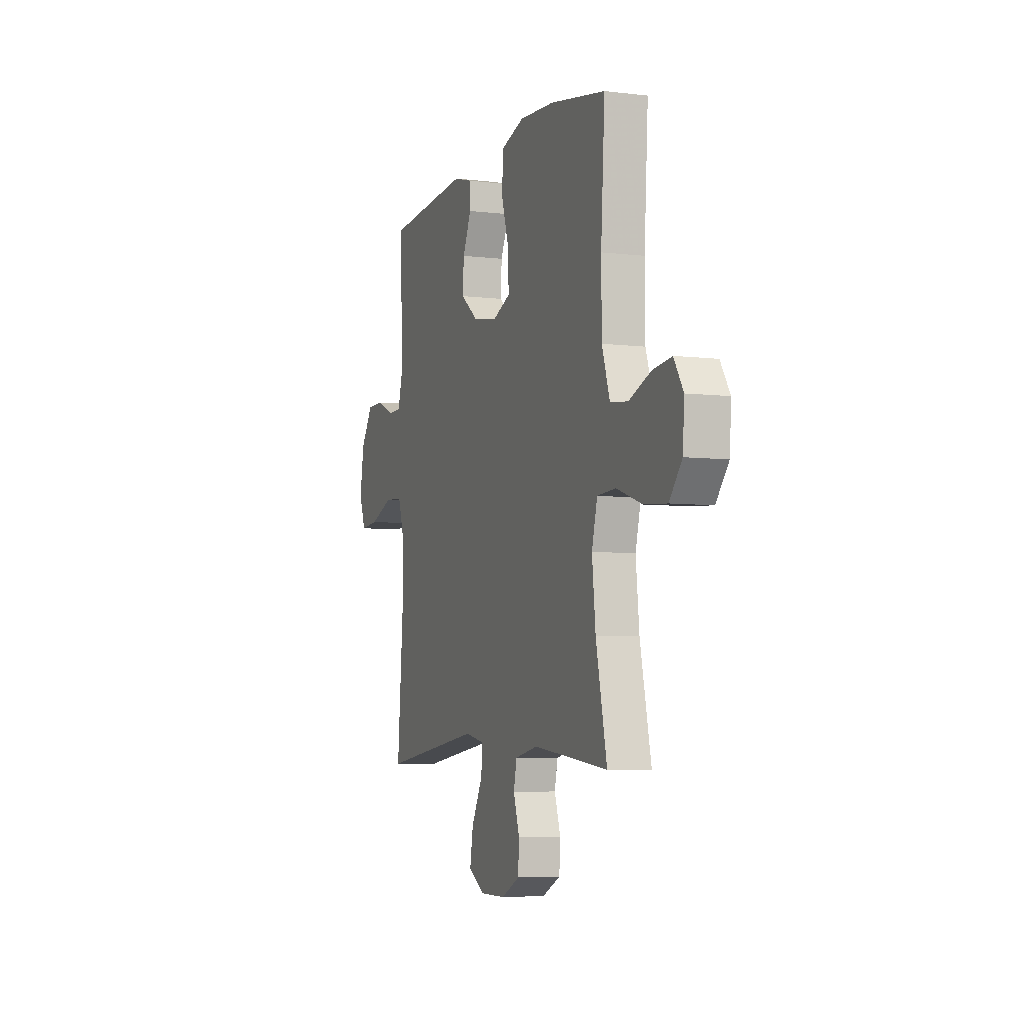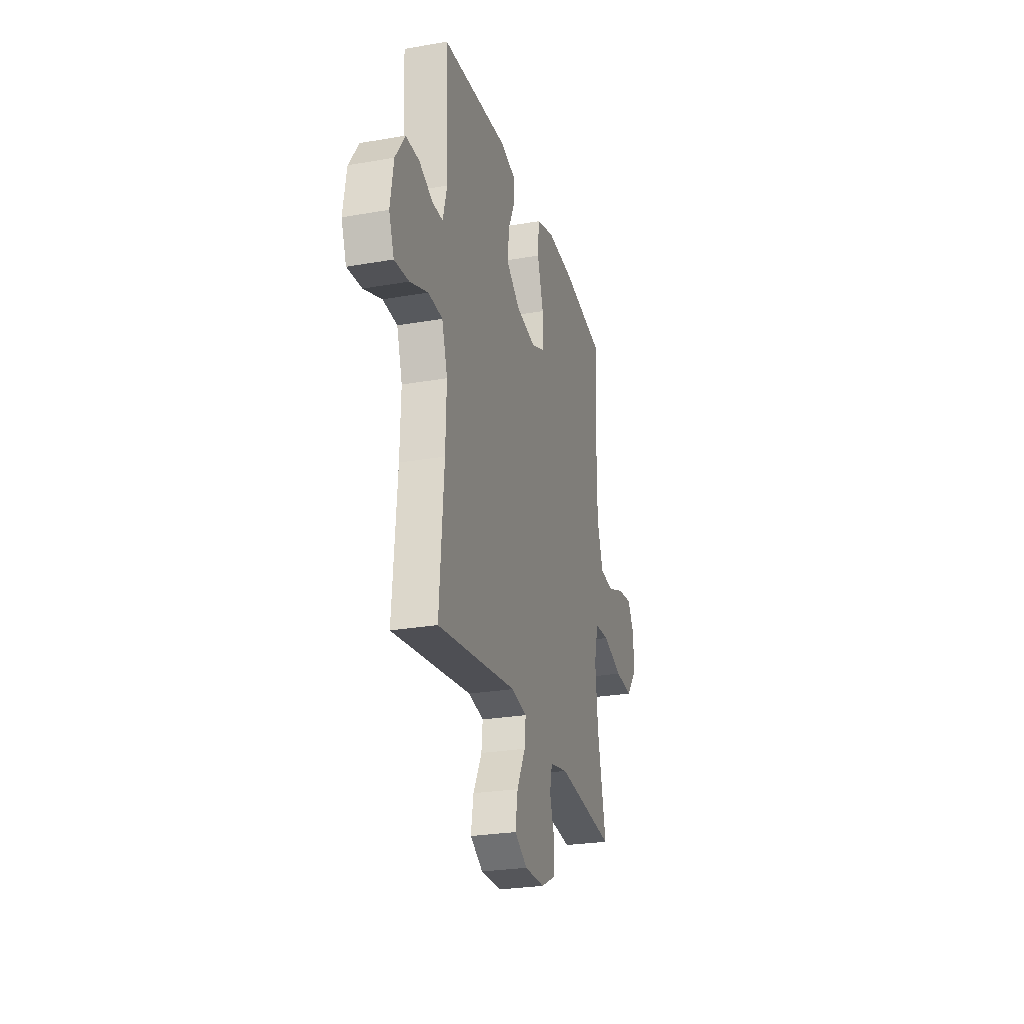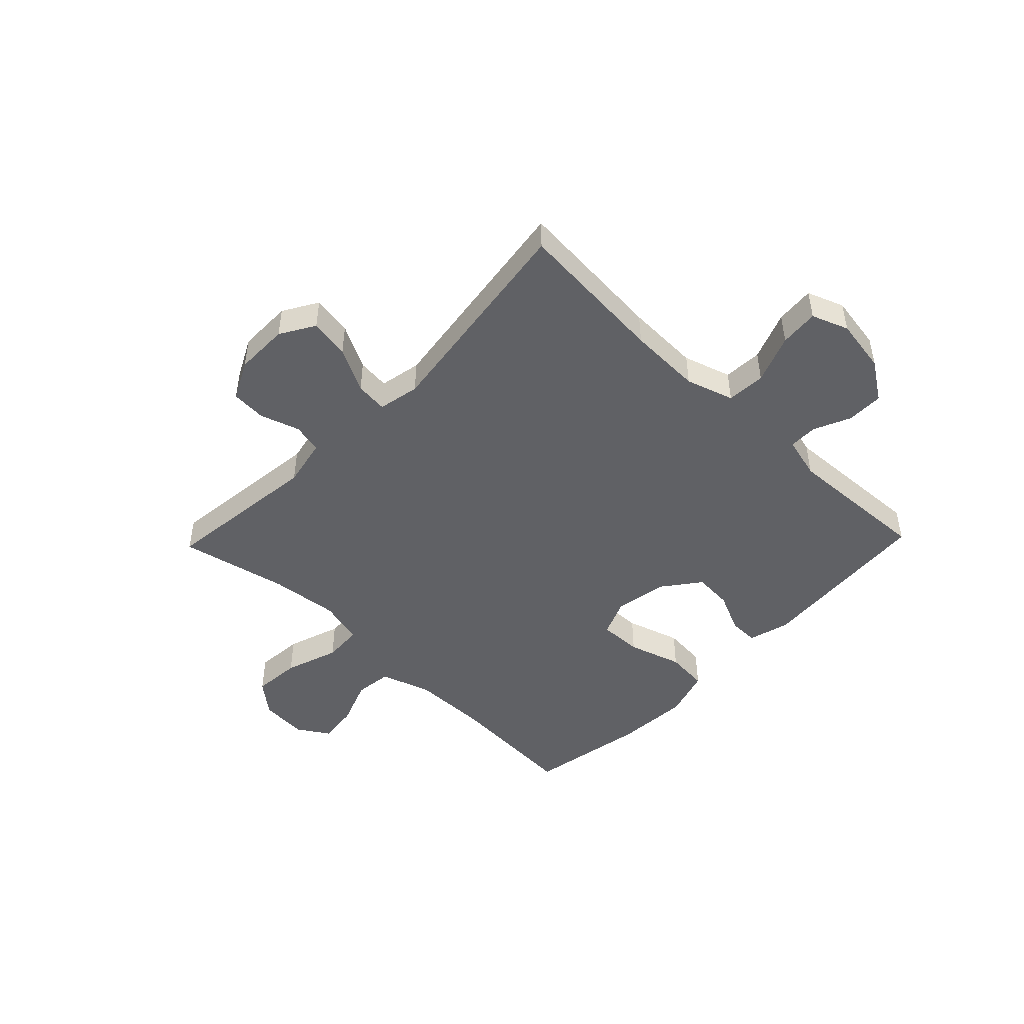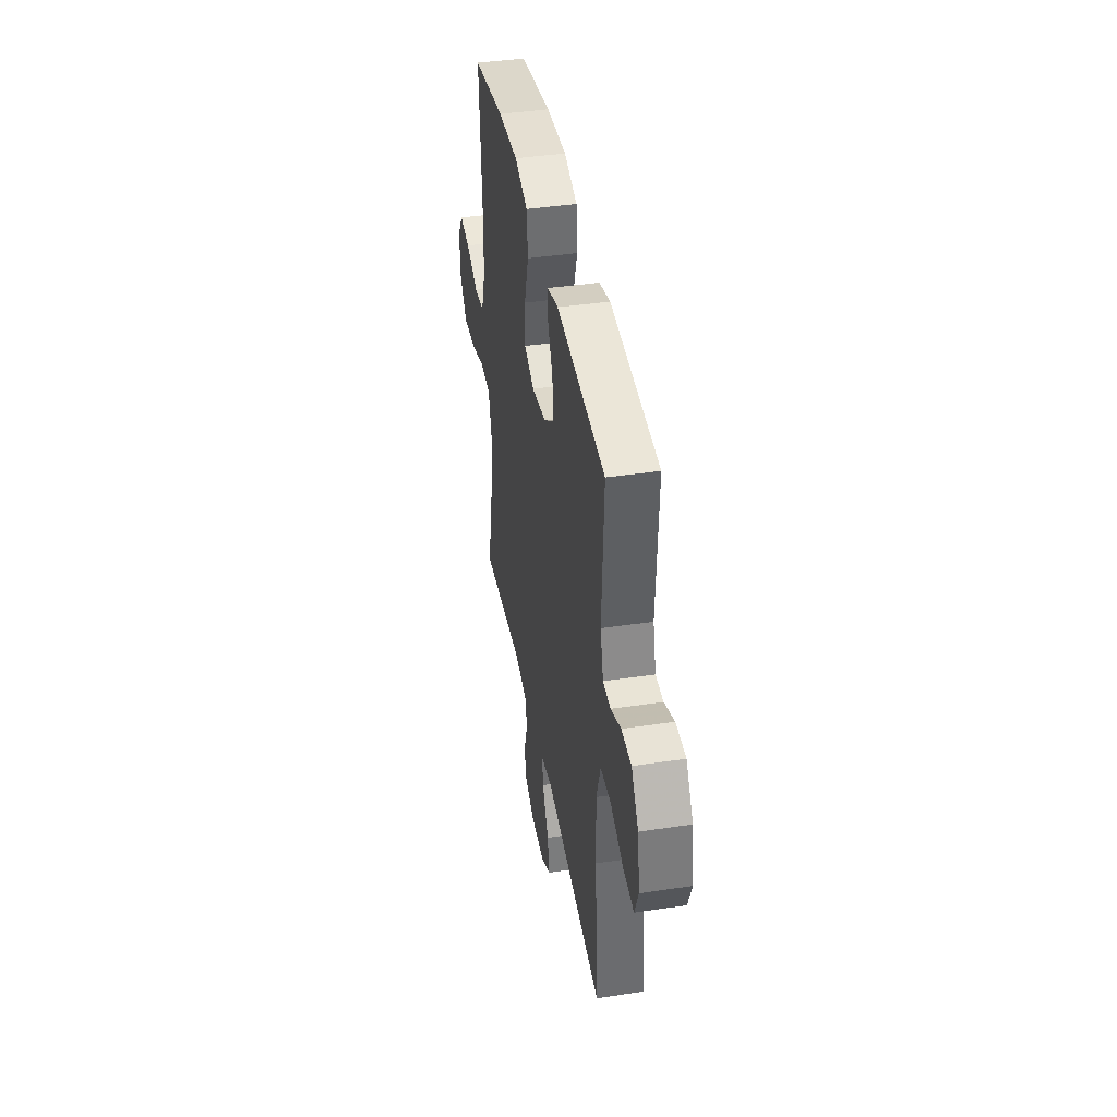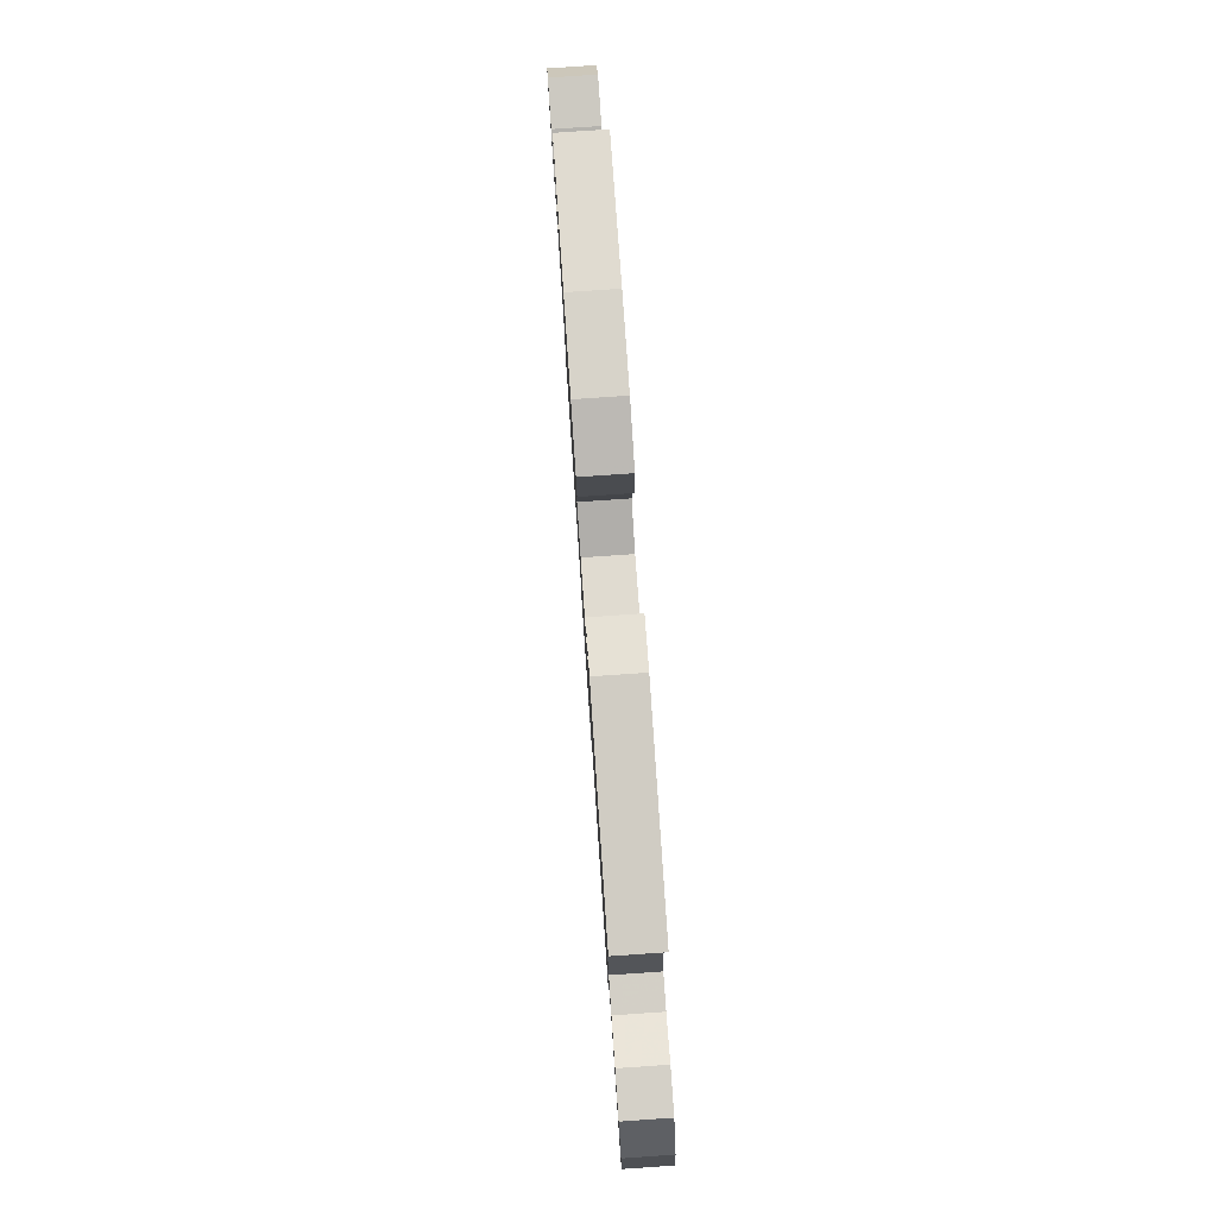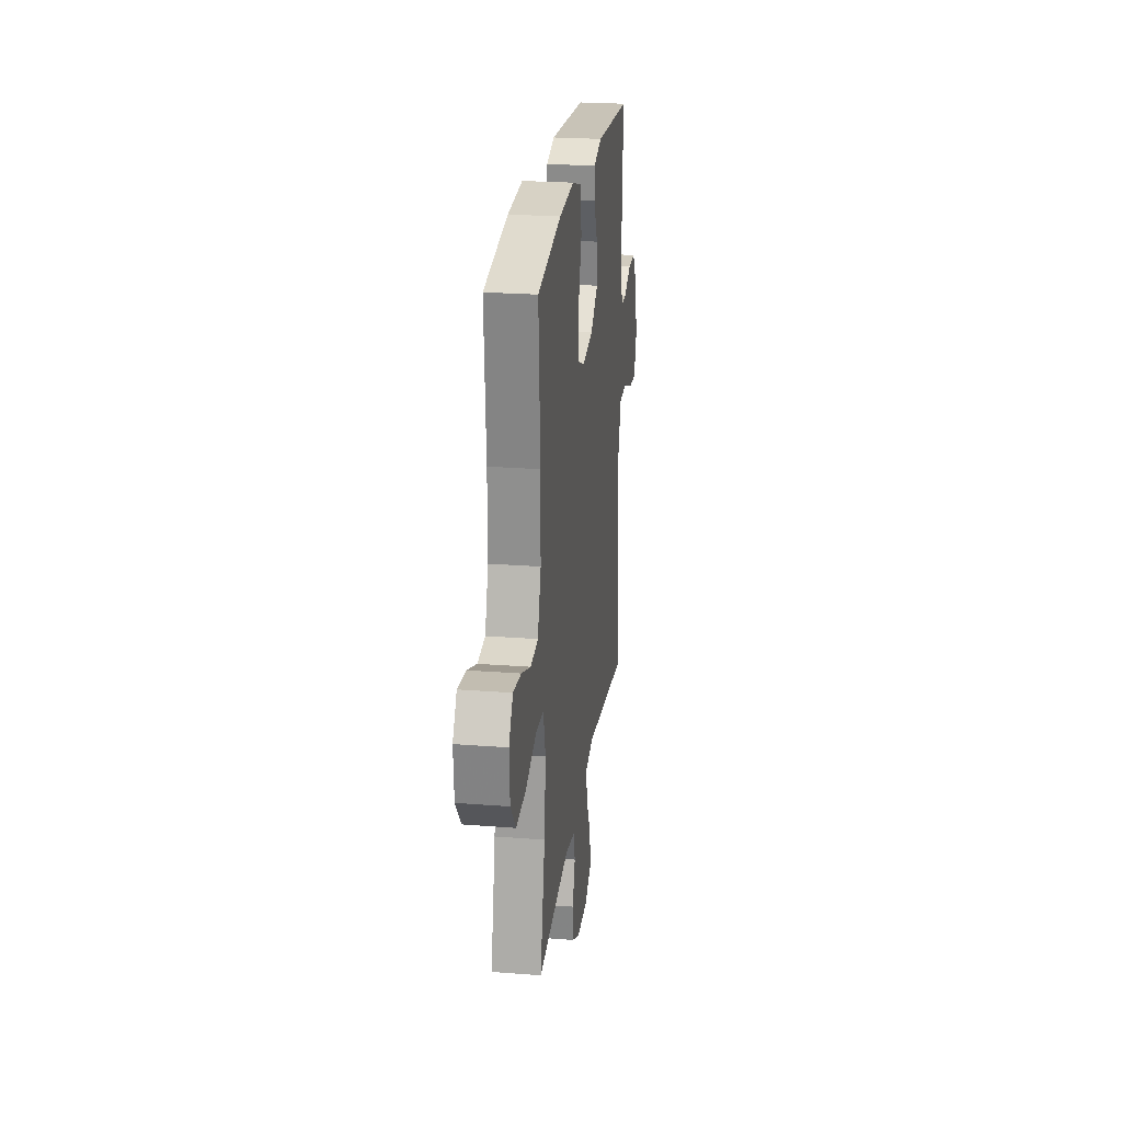
<metadata>
{"format":"obj","ext":"obj","renderer":"f3d","projection":"perspective","resolution":1024,"background":"white","views":[{"elev":-5.7,"azim":69.7,"up":"+Z"},{"elev":-26.1,"azim":-74.5,"up":"+Z"},{"elev":-47.5,"azim":-133.9,"up":"+Y"},{"elev":41.4,"azim":-100.3,"up":"+Z"},{"elev":79.9,"azim":-93.9,"up":"+Z"},{"elev":23.9,"azim":97.4,"up":"+Z"}]}
</metadata>
<code>
v -0.5 0.07 -0.5
v -0.478 0.07 -0.226
v -0.474 0.07 -0.094
v -0.501 0.07 -0.008
v -0.571 0.07 -0.004
v -0.659 0.07 -0.038
v -0.729 0.07 -0.044
v -0.754 0.07 0.022
v -0.738 0.07 0.12
v -0.691 0.07 0.19
v -0.625 0.07 0.19
v -0.558 0.07 0.16
v -0.507 0.07 0.161
v -0.487 0.07 0.237
v -0.5 0.07 0.5
v -0.176 0.07 0.525
v -0.102 0.07 0.504
v -0.103 0.07 0.451
v -0.136 0.07 0.379
v -0.141 0.07 0.309
v -0.074 0.07 0.258
v 0.022 0.07 0.241
v 0.089 0.07 0.269
v 0.087 0.07 0.347
v 0.057 0.07 0.444
v 0.064 0.07 0.521
v 0.152 0.07 0.548
v 0.286 0.07 0.539
v 0.5 0.07 0.5
v 0.485 0.07 0.26
v 0.486 0.07 0.123
v 0.516 0.07 0.032
v 0.583 0.07 0.024
v 0.667 0.07 0.056
v 0.739 0.07 0.065
v 0.775 0.07 0.008
v 0.769 0.07 -0.078
v 0.721 0.07 -0.136
v 0.634 0.07 -0.129
v 0.537 0.07 -0.096
v 0.466 0.07 -0.1
v 0.445 0.07 -0.181
v 0.458 0.07 -0.305
v 0.5 0.07 -0.5
v 0.214 0.07 -0.467
v 0.126 0.07 -0.485
v 0.114 0.07 -0.539
v 0.137 0.07 -0.61
v 0.133 0.07 -0.673
v 0.063 0.07 -0.708
v -0.034 0.07 -0.708
v -0.096 0.07 -0.671
v -0.084 0.07 -0.599
v -0.042 0.07 -0.519
v -0.036 0.07 -0.461
v -0.111 0.07 -0.446
v -0.5 0 -0.5
v -0.478 0 -0.226
v -0.474 0 -0.094
v -0.501 0 -0.008
v -0.571 0 -0.004
v -0.659 0 -0.038
v -0.729 0 -0.044
v -0.754 0 0.022
v -0.738 0 0.12
v -0.691 0 0.19
v -0.625 0 0.19
v -0.558 0 0.16
v -0.507 0 0.161
v -0.487 0 0.237
v -0.5 0 0.5
v -0.176 0 0.525
v -0.102 0 0.504
v -0.103 0 0.451
v -0.136 0 0.379
v -0.141 0 0.309
v -0.074 0 0.258
v 0.022 0 0.241
v 0.089 0 0.269
v 0.087 0 0.347
v 0.057 0 0.444
v 0.064 0 0.521
v 0.152 0 0.548
v 0.286 0 0.539
v 0.5 0 0.5
v 0.485 0 0.26
v 0.486 0 0.123
v 0.516 0 0.032
v 0.583 0 0.024
v 0.667 0 0.056
v 0.739 0 0.065
v 0.775 0 0.008
v 0.769 0 -0.078
v 0.721 0 -0.136
v 0.634 0 -0.129
v 0.537 0 -0.096
v 0.466 0 -0.1
v 0.445 0 -0.181
v 0.458 0 -0.305
v 0.5 0 -0.5
v 0.214 0 -0.467
v 0.126 0 -0.485
v 0.114 0 -0.539
v 0.137 0 -0.61
v 0.133 0 -0.673
v 0.063 0 -0.708
v -0.034 0 -0.708
v -0.096 0 -0.671
v -0.084 0 -0.599
v -0.042 0 -0.519
v -0.036 0 -0.461
v -0.111 0 -0.446
f 52 53 54
f 51 52 54
f 50 51 54
f 49 50 54
f 48 49 54
f 47 48 54
f 46 47 54 55
f 45 46 55 56
f 43 44 45
f 42 43 45 56
f 38 39 40
f 37 38 40
f 36 37 40
f 35 36 40
f 34 35 40
f 33 34 40
f 32 33 40 41
f 31 32 41
f 56 1 2
f 42 56 2
f 41 42 2
f 31 41 2
f 30 31 2
f 28 29 30
f 27 28 30
f 26 27 30
f 25 26 30
f 24 25 30
f 17 18 19
f 16 17 19
f 15 16 19
f 14 15 19
f 13 14 19 20
f 10 11 12
f 9 10 12
f 8 9 12
f 7 8 12
f 6 7 12
f 5 6 12
f 4 5 12 13
f 13 20 21
f 4 13 21
f 3 4 21
f 23 24 30
f 30 2 3
f 23 30 3
f 22 23 3
f 3 21 22
f 110 109 108
f 110 108 107
f 110 107 106
f 110 106 105
f 110 105 104
f 110 104 103
f 111 110 103 102
f 112 111 102 101
f 101 100 99
f 112 101 99 98
f 96 95 94
f 96 94 93
f 96 93 92
f 96 92 91
f 96 91 90
f 96 90 89
f 97 96 89 88
f 97 88 87
f 58 57 112
f 58 112 98
f 58 98 97
f 58 97 87
f 58 87 86
f 86 85 84
f 86 84 83
f 86 83 82
f 86 82 81
f 86 81 80
f 75 74 73
f 75 73 72
f 75 72 71
f 75 71 70
f 76 75 70 69
f 68 67 66
f 68 66 65
f 68 65 64
f 68 64 63
f 68 63 62
f 68 62 61
f 69 68 61 60
f 77 76 69
f 77 69 60
f 77 60 59
f 86 80 79
f 59 58 86
f 59 86 79
f 59 79 78
f 78 77 59
f 1 57 58 2
f 2 58 59 3
f 3 59 60 4
f 4 60 61 5
f 5 61 62 6
f 6 62 63 7
f 7 63 64 8
f 8 64 65 9
f 9 65 66 10
f 10 66 67 11
f 11 67 68 12
f 12 68 69 13
f 13 69 70 14
f 14 70 71 15
f 15 71 72 16
f 16 72 73 17
f 17 73 74 18
f 18 74 75 19
f 19 75 76 20
f 20 76 77 21
f 21 77 78 22
f 22 78 79 23
f 23 79 80 24
f 24 80 81 25
f 25 81 82 26
f 26 82 83 27
f 27 83 84 28
f 28 84 85 29
f 29 85 86 30
f 30 86 87 31
f 31 87 88 32
f 32 88 89 33
f 33 89 90 34
f 34 90 91 35
f 35 91 92 36
f 36 92 93 37
f 37 93 94 38
f 38 94 95 39
f 39 95 96 40
f 40 96 97 41
f 41 97 98 42
f 42 98 99 43
f 43 99 100 44
f 44 100 101 45
f 45 101 102 46
f 46 102 103 47
f 47 103 104 48
f 48 104 105 49
f 49 105 106 50
f 50 106 107 51
f 51 107 108 52
f 52 108 109 53
f 53 109 110 54
f 54 110 111 55
f 55 111 112 56
f 56 112 57 1

</code>
